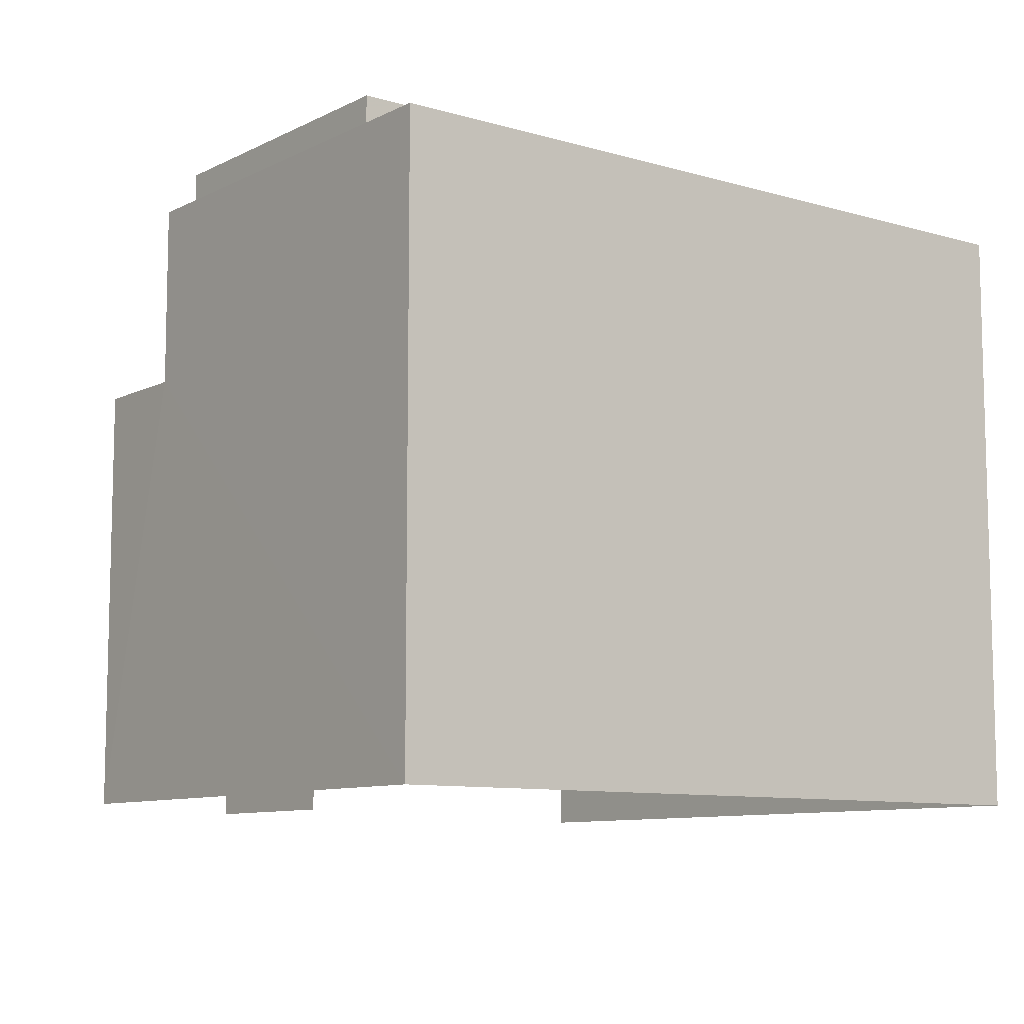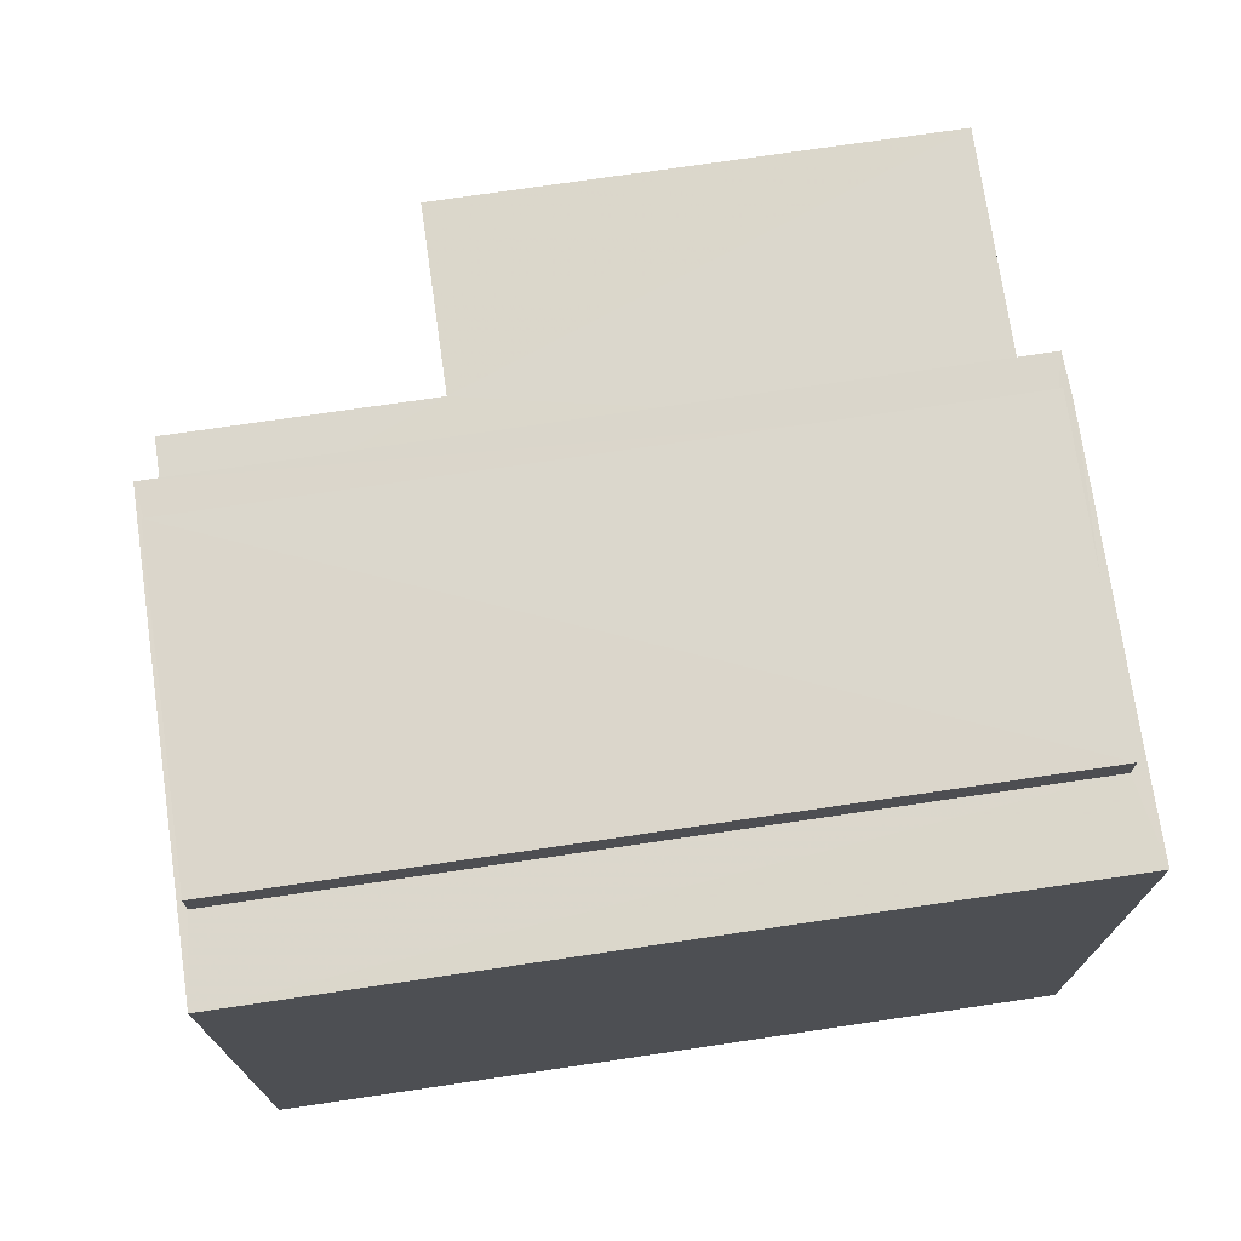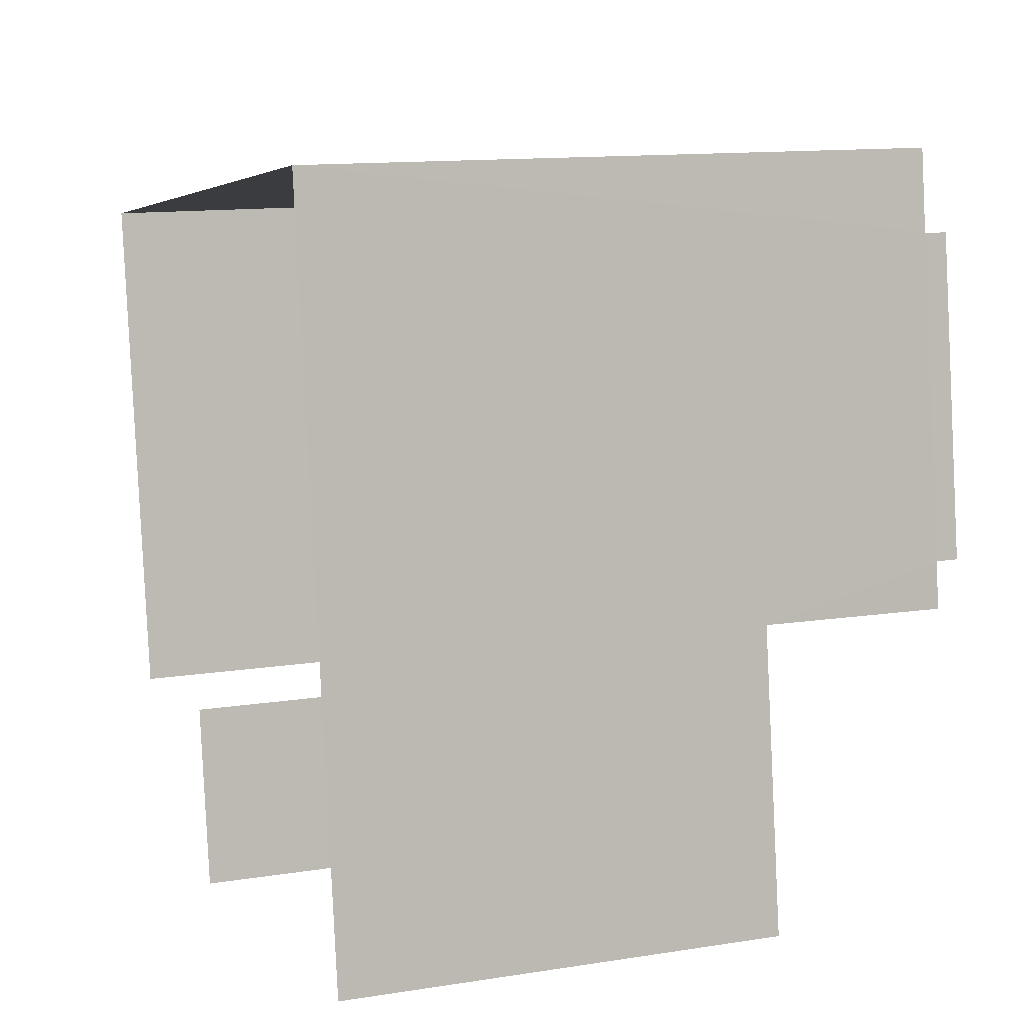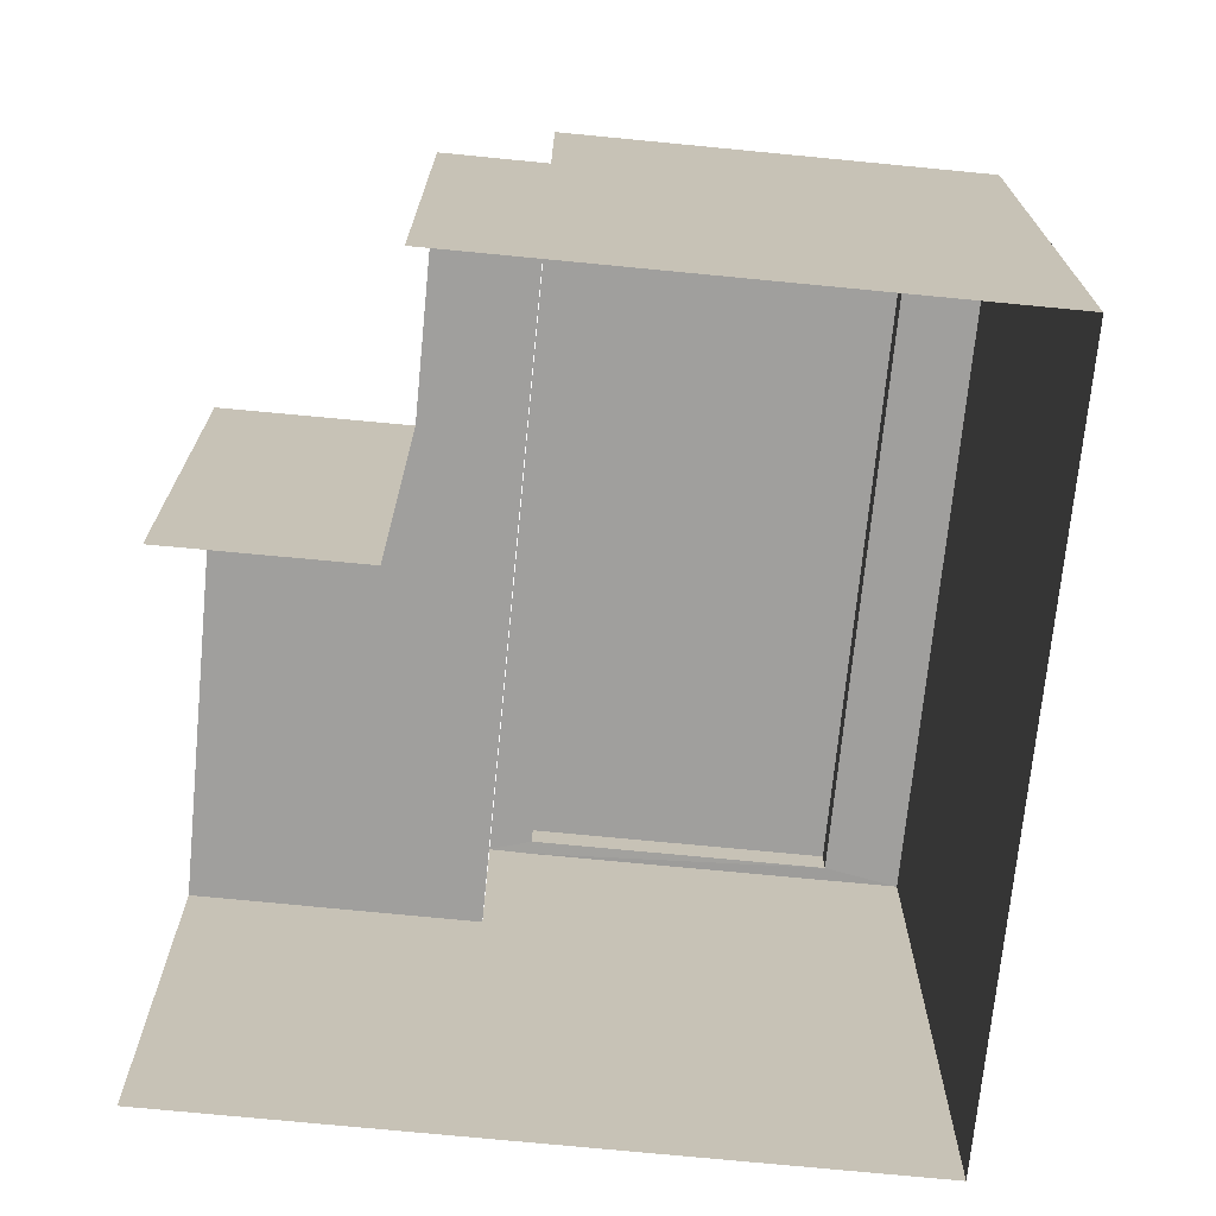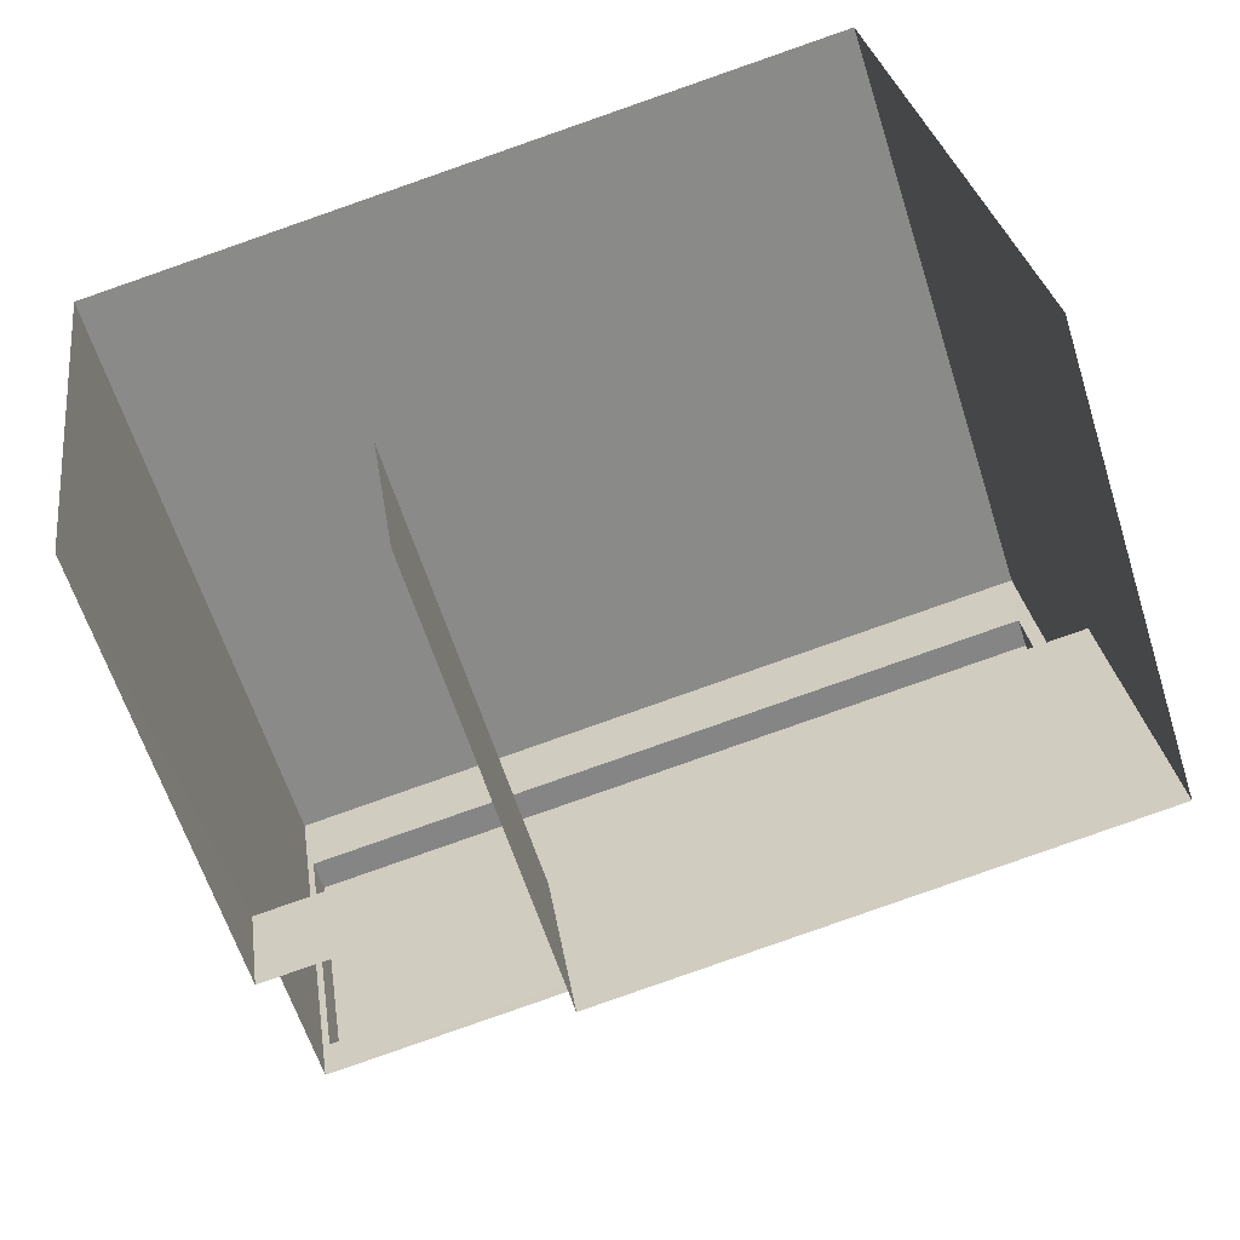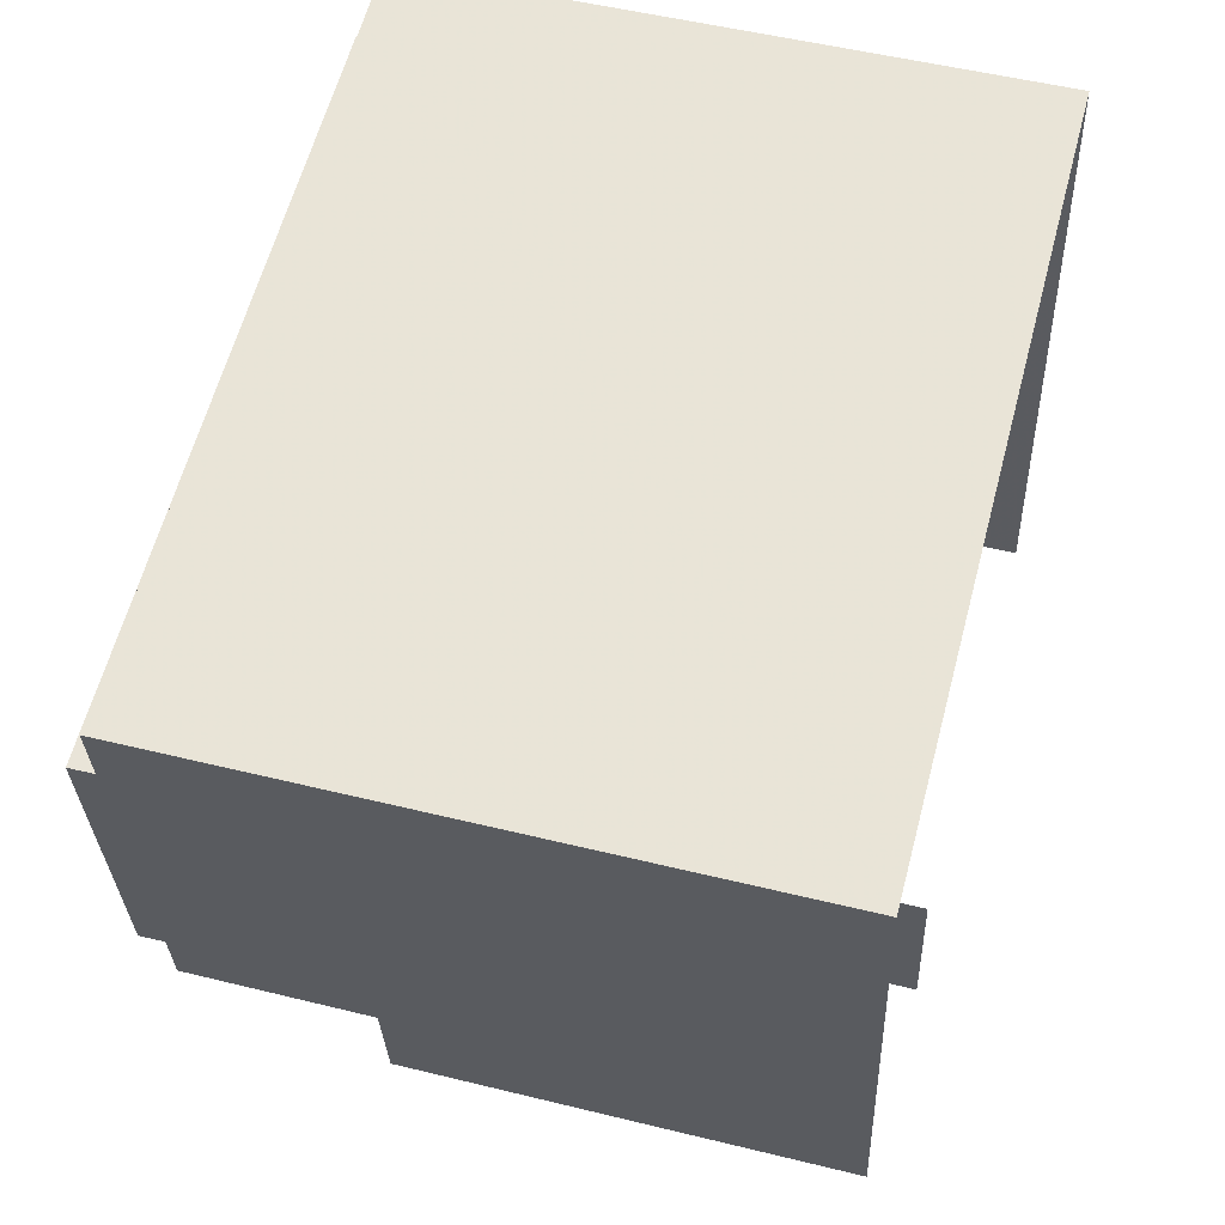
<metadata>
{"format":"obj","ext":"obj","renderer":"f3d","projection":"perspective","resolution":1024,"background":"white","views":[{"elev":-9.3,"azim":134.0,"up":"+Z"},{"elev":73.4,"azim":163.4,"up":"+Z"},{"elev":12.5,"azim":-110.1,"up":"+Y"},{"elev":-71.3,"azim":76.2,"up":"+Z"},{"elev":-60.4,"azim":-162.6,"up":"+Y"},{"elev":51.8,"azim":104.9,"up":"+Y"}]}
</metadata>
<code>
v -2.232e+05 -1.269e+05 19.44
v -2.232e+05 -1.269e+05 19.44
v -2.232e+05 -1.269e+05 19.44
v -2.232e+05 -1.269e+05 19.44
v -2.232e+05 -1.269e+05 19.44
v -2.232e+05 -1.269e+05 19.44
v -2.232e+05 -1.269e+05 26.3
v -2.232e+05 -1.269e+05 26.3
v -2.232e+05 -1.269e+05 26.3
v -2.232e+05 -1.269e+05 26.3
v -2.232e+05 -1.269e+05 26.3
v -2.232e+05 -1.269e+05 26.3
v -2.232e+05 -1.269e+05 26.3
v -2.232e+05 -1.269e+05 26.3
v -2.232e+05 -1.269e+05 26.3
v -2.232e+05 -1.269e+05 26.3
v -2.232e+05 -1.269e+05 26.64
v -2.232e+05 -1.269e+05 26.64
v -2.232e+05 -1.269e+05 26.64
v -2.232e+05 -1.269e+05 26.64
v -2.232e+05 -1.269e+05 24.27
v -2.232e+05 -1.269e+05 24.27
v -2.232e+05 -1.269e+05 24.27
v -2.232e+05 -1.269e+05 24.27
v -2.232e+05 -1.269e+05 24.27
v -2.232e+05 -1.269e+05 24.27
f 1 2 3
f 3 2 4
f 1 5 2
f 4 2 6
f 25 4 6
f 24 25 6
f 21 2 5
f 21 23 2
f 22 10 14
f 26 22 14
f 16 17 19
f 13 16 19
f 7 8 9
f 10 7 11
f 8 12 9
f 10 13 14
f 15 9 12
f 13 15 14
f 7 9 11
f 16 10 11
f 16 13 10
f 13 9 15
f 17 18 19
f 17 20 18
f 21 22 23
f 24 23 25
f 25 23 26
f 23 22 26
f 7 22 1
f 1 22 5
f 7 10 22
f 5 22 21
f 11 20 17
f 16 11 17
f 23 6 2
f 23 24 6
f 9 19 18
f 9 13 19
f 11 18 20
f 11 9 18
f 4 26 3
f 8 3 12
f 4 25 26
f 15 26 14
f 12 26 15
f 3 26 12
f 8 1 3
f 8 7 1

</code>
